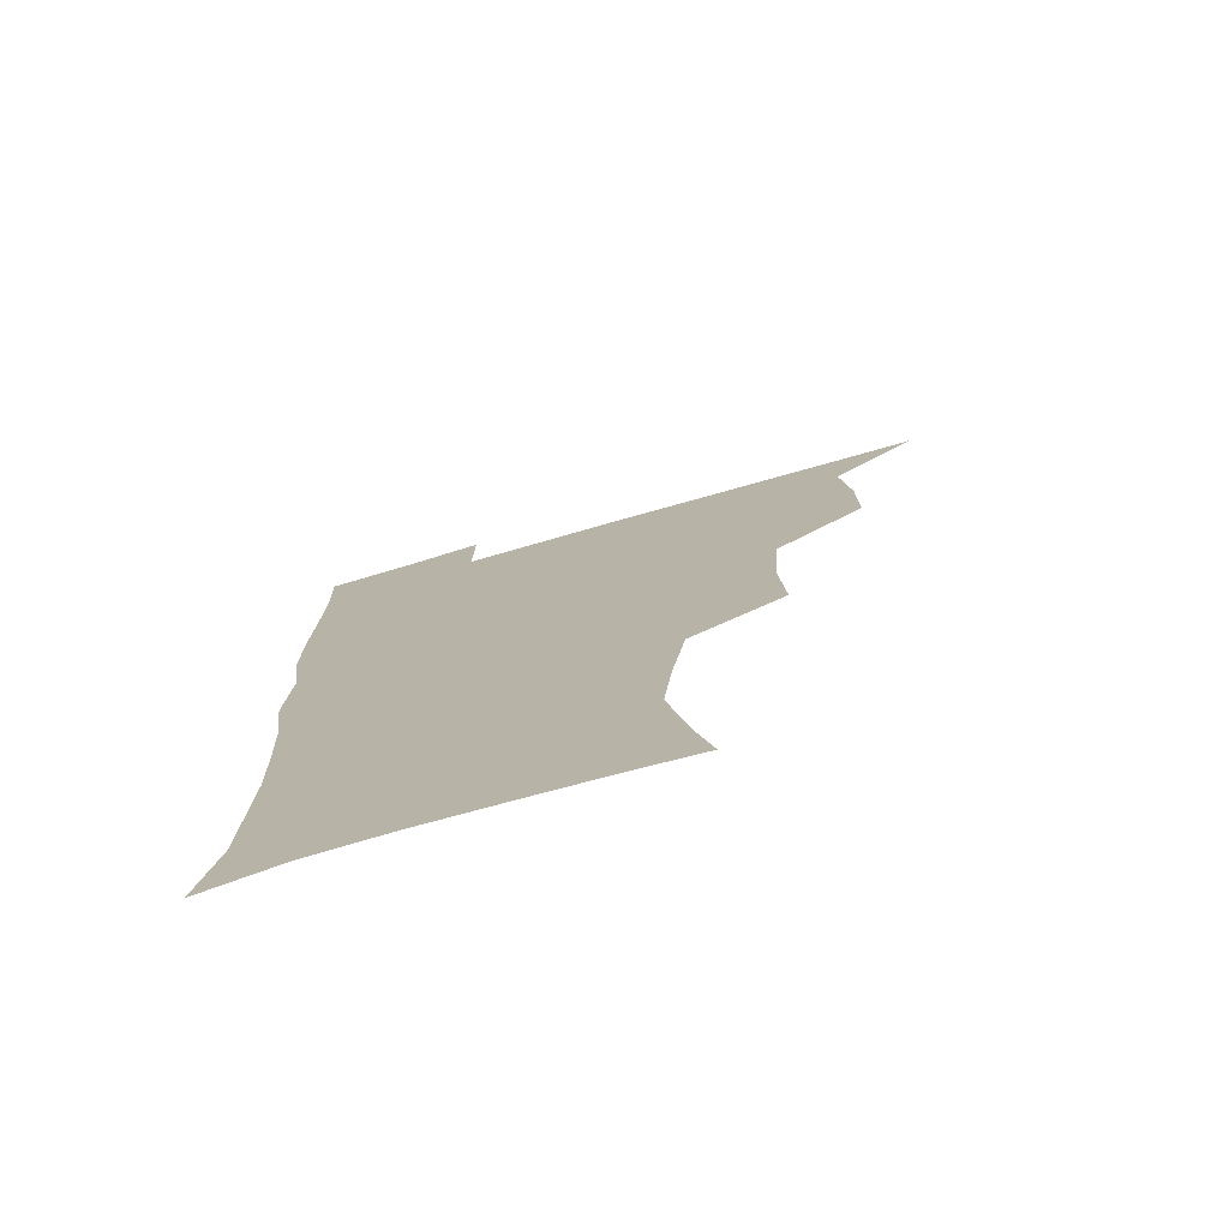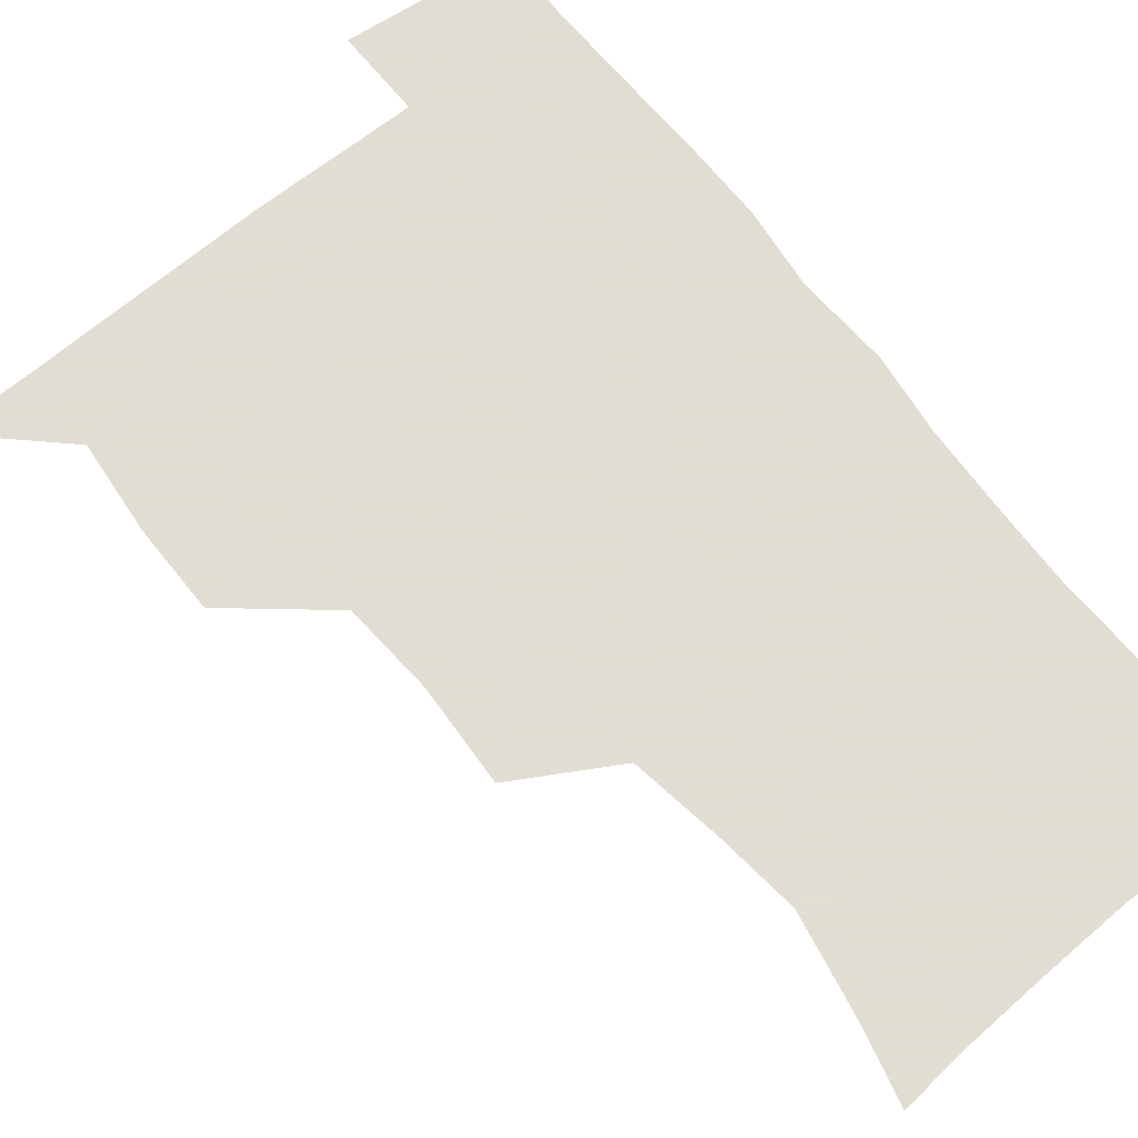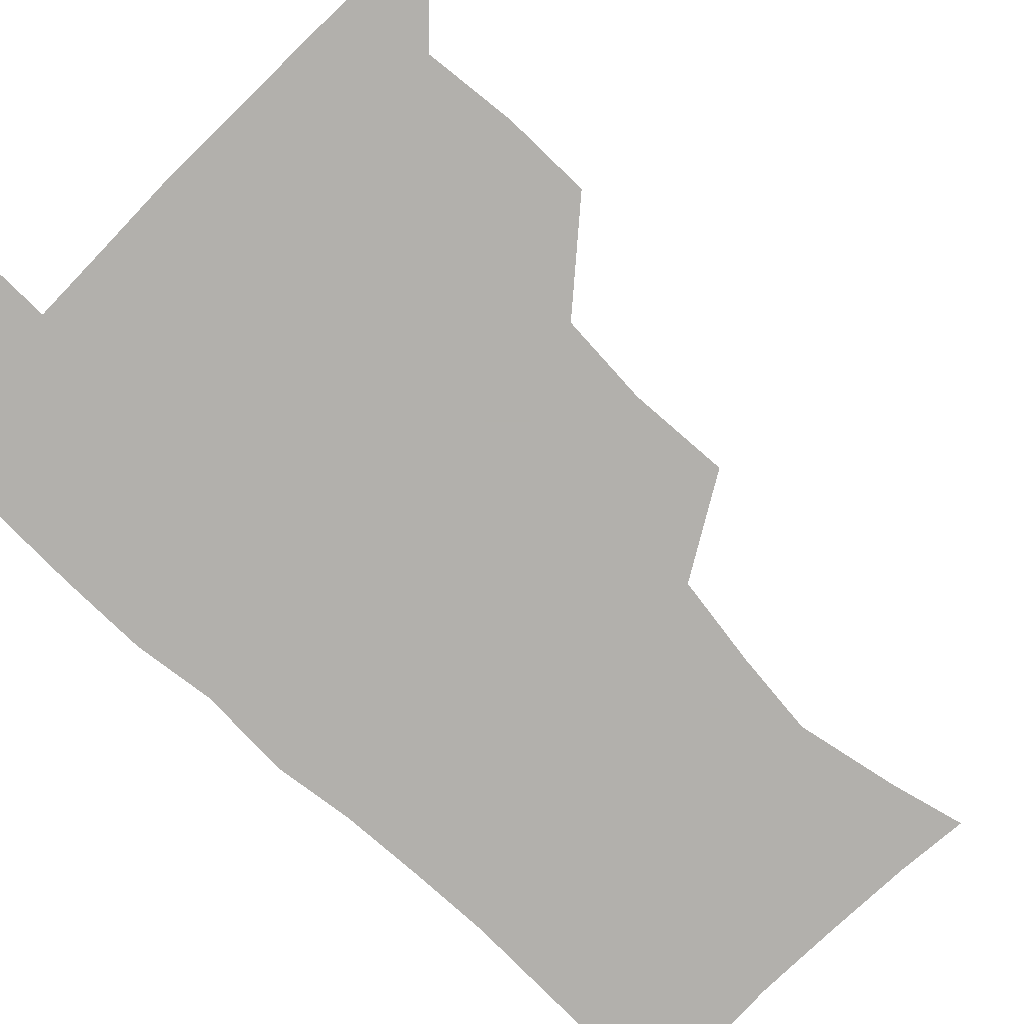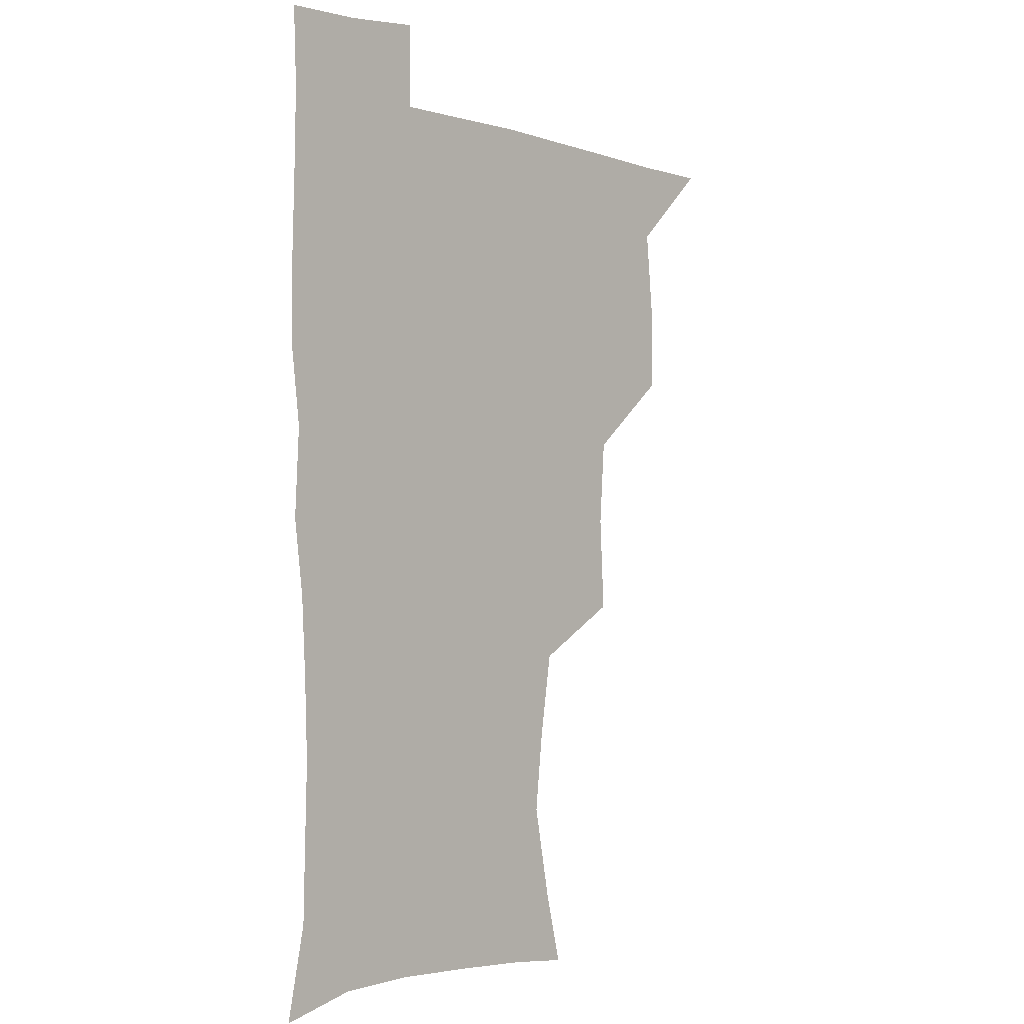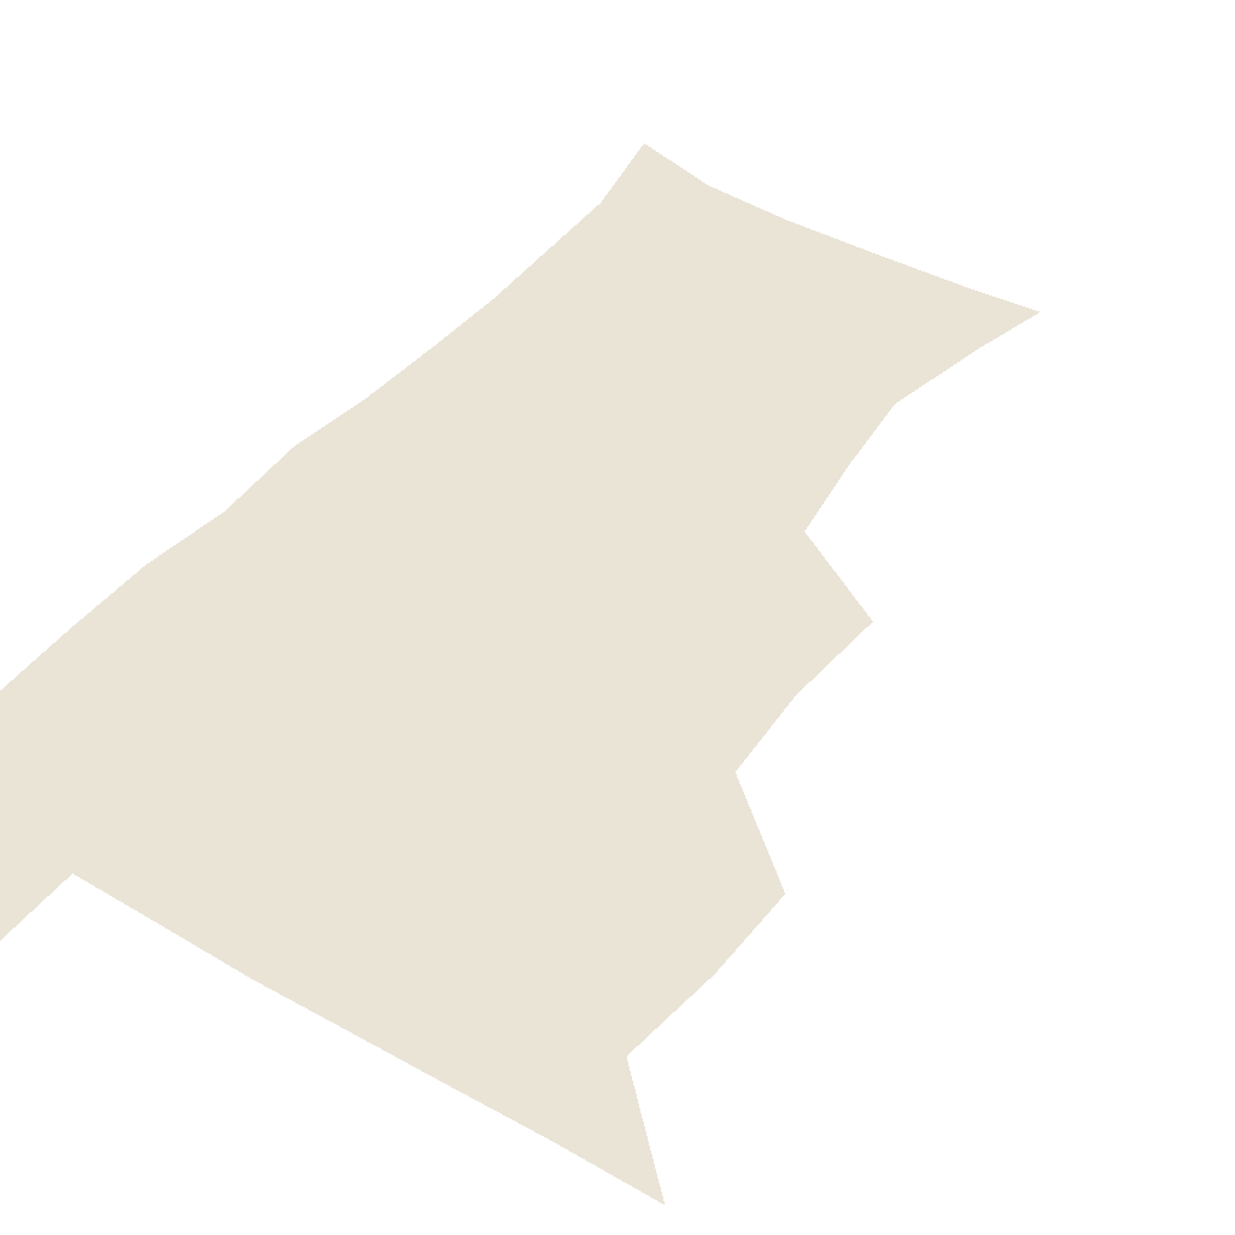
<metadata>
{"format":"obj","ext":"obj","renderer":"f3d","projection":"perspective","resolution":1024,"background":"white","views":[{"elev":-76.3,"azim":-164.1,"up":"+Y"},{"elev":68.1,"azim":-38.7,"up":"+Z"},{"elev":-78.6,"azim":-134.1,"up":"+Z"},{"elev":-1.9,"azim":131.9,"up":"+Y"},{"elev":43.9,"azim":-145.0,"up":"+Z"}]}
</metadata>
<code>
v 480.5 508.8 0
v 509 413.5 0
v 509.1 445.3 0
v 512.3 478.6 0
v 513.2 509 0
v 542.7 316.9 0
v 544.7 353 0
v 542.4 385.7 0
v 542.3 419.3 0
v 545.4 452.4 0
v 544.7 481.2 0
v 543.1 510 0
v 572.4 171.6 0
v 579 198.3 0
v 586 234.5 0
v 582.8 264.2 0
v 577.7 296.8 0
v 576.6 332.5 0
v 575 362.8 0
v 574.3 393.9 0
v 575.1 425.5 0
v 575 454.3 0
v 573.7 482.2 0
v 572.4 510.8 0
v 597.7 174 0
v 609.3 216 0
v 608.4 241.5 0
v 607.1 274.3 0
v 605 305.7 0
v 603.9 336.7 0
v 603 366 0
v 602.6 396.2 0
v 603.4 427.1 0
v 603.4 455.1 0
v 602.8 482.7 0
v 601.3 511.6 0
v 628.3 175.6 0
v 633.5 217.6 0
v 633.6 248.4 0
v 632.6 278.6 0
v 631.5 309 0
v 630.8 338.9 0
v 630.8 369.9 0
v 630.7 398.5 0
v 630.9 427.1 0
v 631.2 455.6 0
v 631.4 483 0
v 631 511.3 0
v 661.1 176.8 0
v 659.4 216 0
v 659.1 245.6 0
v 657.8 278.7 0
v 657.3 309.3 0
v 657.6 337.9 0
v 657.4 368.8 0
v 657.7 397.8 0
v 658.3 426.4 0
v 658.7 455 0
v 659.5 482.9 0
v 660.2 511.1 0
v 659.9 543 0
v 691.9 175.7 0
v 686 212.3 0
v 684.8 243.2 0
v 684 273.9 0
v 684 304.4 0
v 684.1 334.8 0
v 685.5 363.7 0
v 687 392.5 0
v 686.9 423.1 0
v 687.2 452.8 0
v 688.1 482 0
v 688.8 511.1 0
v 690.8 539.7 0
v 721.4 168.4 0
v 714.4 203.1 0
v 713.7 231.4 0
v 712.9 261.8 0
v 713.9 291.7 0
v 715.5 321.9 0
v 719.1 350.6 0
v 717.4 384.3 0
v 720.9 413.6 0
v 720.9 445.1 0
v 720 477.4 0
v 719.4 509 0
v 720.5 538.6 0
f 4 5 1
f 8 9 2
f 2 9 3
f 9 10 3
f 3 10 4
f 10 11 4
f 4 11 5
f 11 12 5
f 17 18 6
f 6 18 7
f 18 19 7
f 7 19 8
f 19 20 8
f 8 20 9
f 20 21 9
f 9 21 10
f 21 22 10
f 10 22 11
f 22 23 11
f 11 23 12
f 23 24 12
f 13 25 14
f 25 26 14
f 14 26 15
f 26 27 15
f 15 27 16
f 27 28 16
f 16 28 17
f 28 29 17
f 17 29 18
f 29 30 18
f 18 30 19
f 30 31 19
f 19 31 20
f 31 32 20
f 20 32 21
f 32 33 21
f 21 33 22
f 33 34 22
f 22 34 23
f 34 35 23
f 23 35 24
f 35 36 24
f 25 37 26
f 37 38 26
f 26 38 27
f 38 39 27
f 27 39 28
f 39 40 28
f 28 40 29
f 40 41 29
f 29 41 30
f 41 42 30
f 30 42 31
f 42 43 31
f 31 43 32
f 43 44 32
f 32 44 33
f 44 45 33
f 33 45 34
f 45 46 34
f 34 46 35
f 46 47 35
f 35 47 36
f 47 48 36
f 37 49 38
f 49 50 38
f 38 50 39
f 50 51 39
f 39 51 40
f 51 52 40
f 40 52 41
f 52 53 41
f 41 53 42
f 53 54 42
f 42 54 43
f 54 55 43
f 43 55 44
f 55 56 44
f 44 56 45
f 56 57 45
f 45 57 46
f 57 58 46
f 46 58 47
f 58 59 47
f 47 59 48
f 59 60 48
f 49 62 50
f 62 63 50
f 50 63 51
f 63 64 51
f 51 64 52
f 64 65 52
f 52 65 53
f 65 66 53
f 53 66 54
f 66 67 54
f 54 67 55
f 67 68 55
f 55 68 56
f 68 69 56
f 56 69 57
f 69 70 57
f 57 70 58
f 70 71 58
f 58 71 59
f 71 72 59
f 59 72 60
f 72 73 60
f 60 73 61
f 73 74 61
f 62 75 63
f 75 76 63
f 63 76 64
f 76 77 64
f 64 77 65
f 77 78 65
f 65 78 66
f 78 79 66
f 66 79 67
f 79 80 67
f 67 80 68
f 80 81 68
f 68 81 69
f 81 82 69
f 69 82 70
f 82 83 70
f 70 83 71
f 83 84 71
f 71 84 72
f 84 85 72
f 72 85 73
f 85 86 73
f 73 86 74
f 86 87 74

</code>
